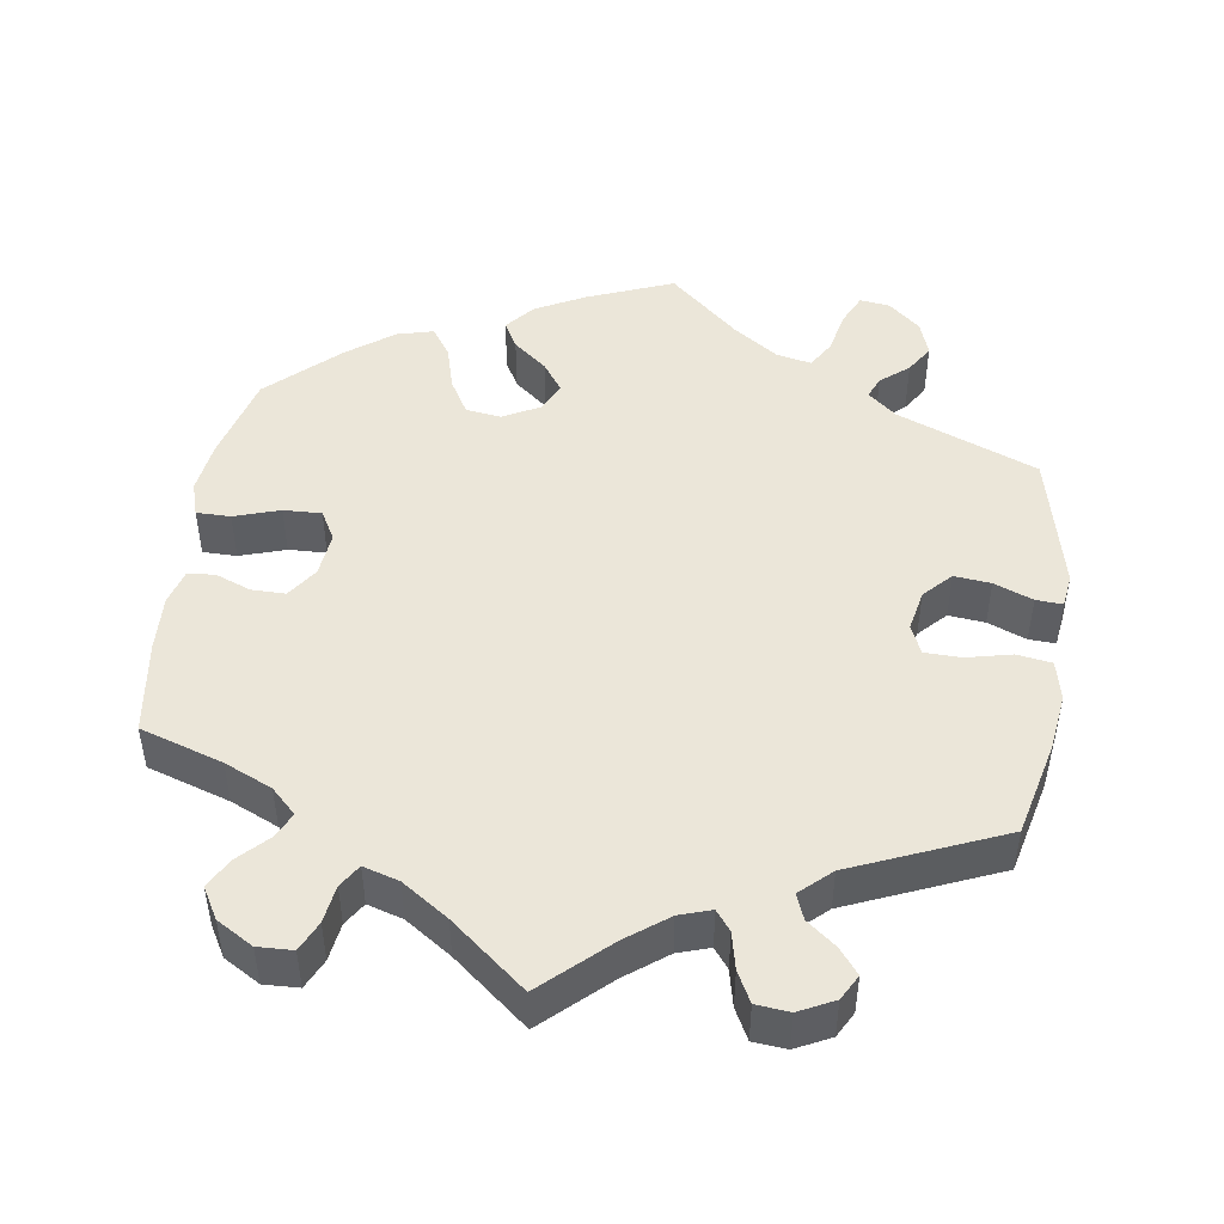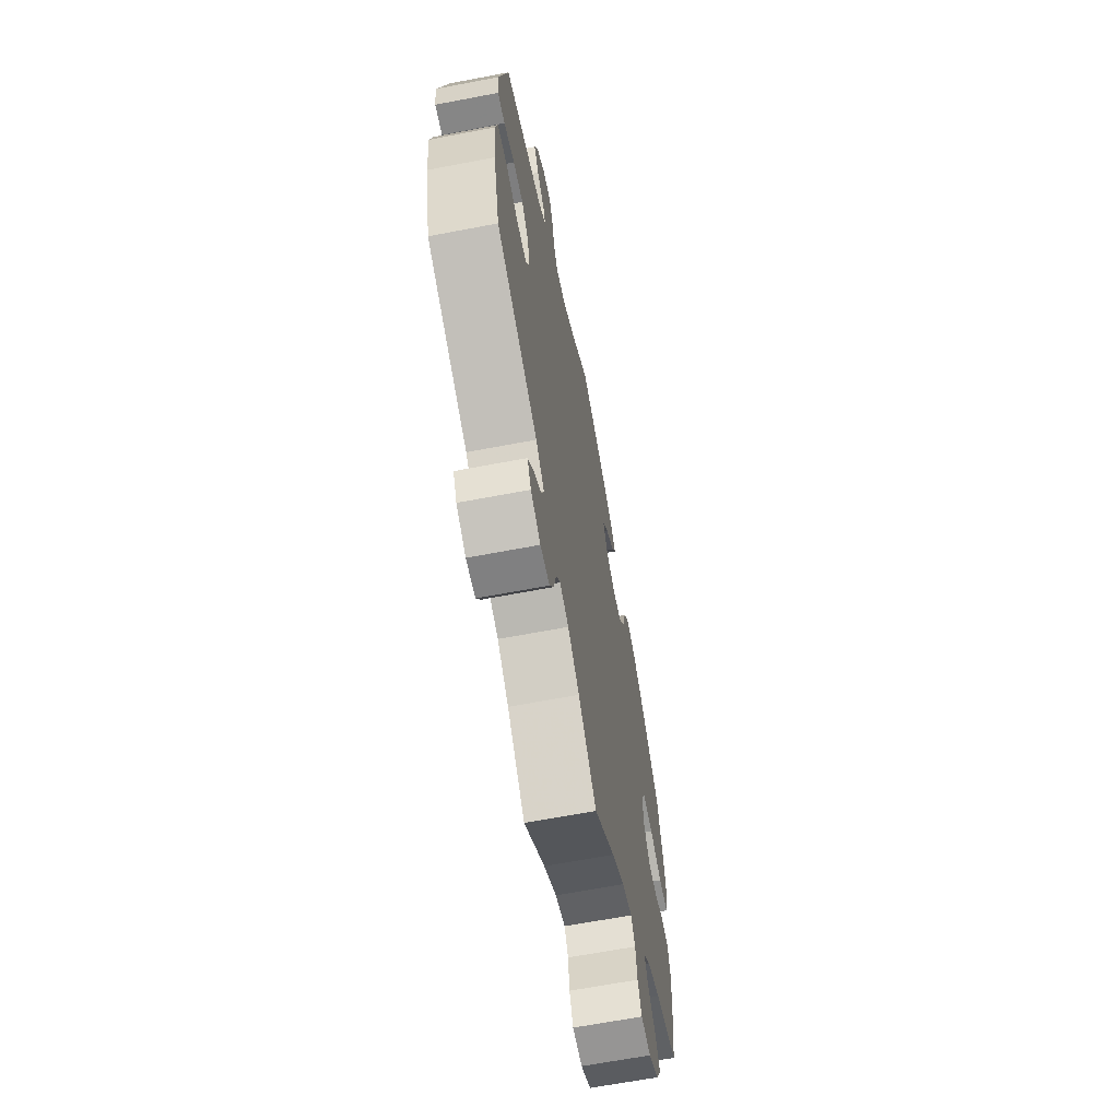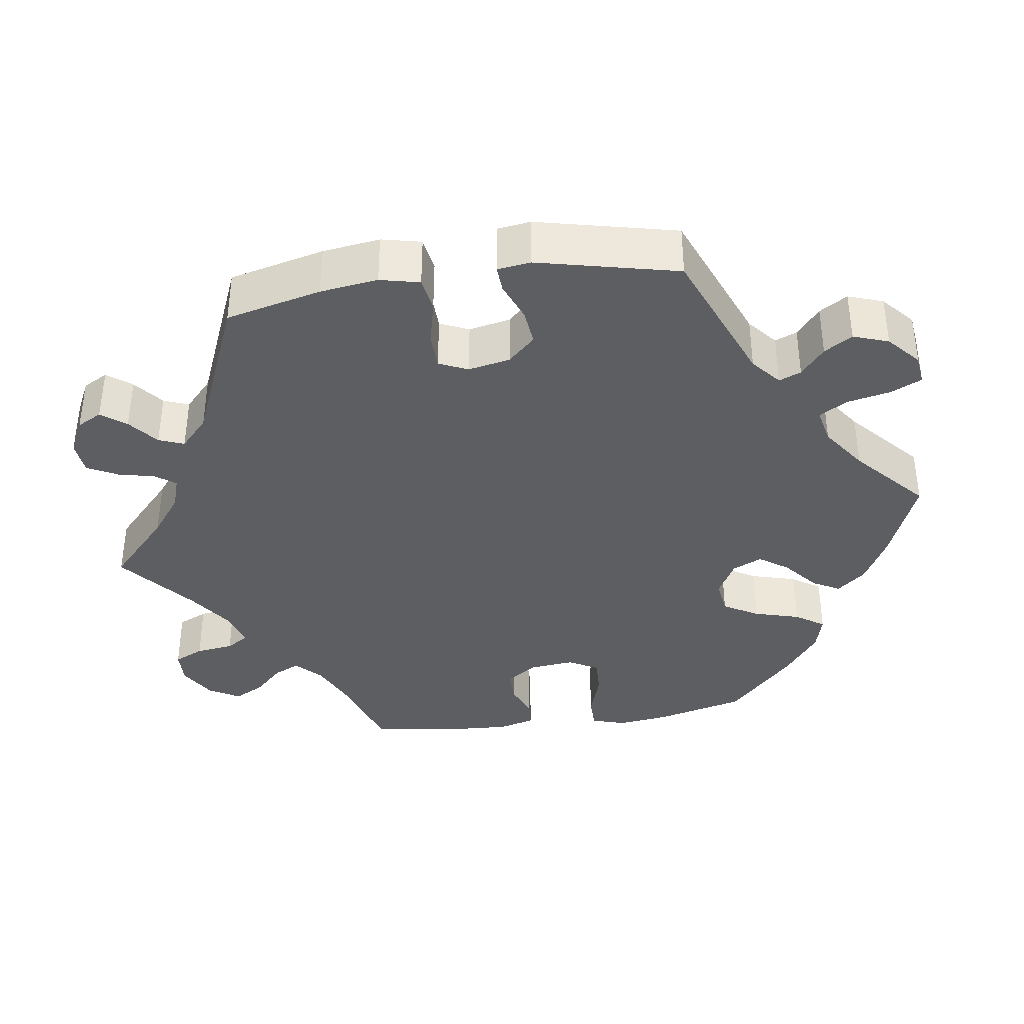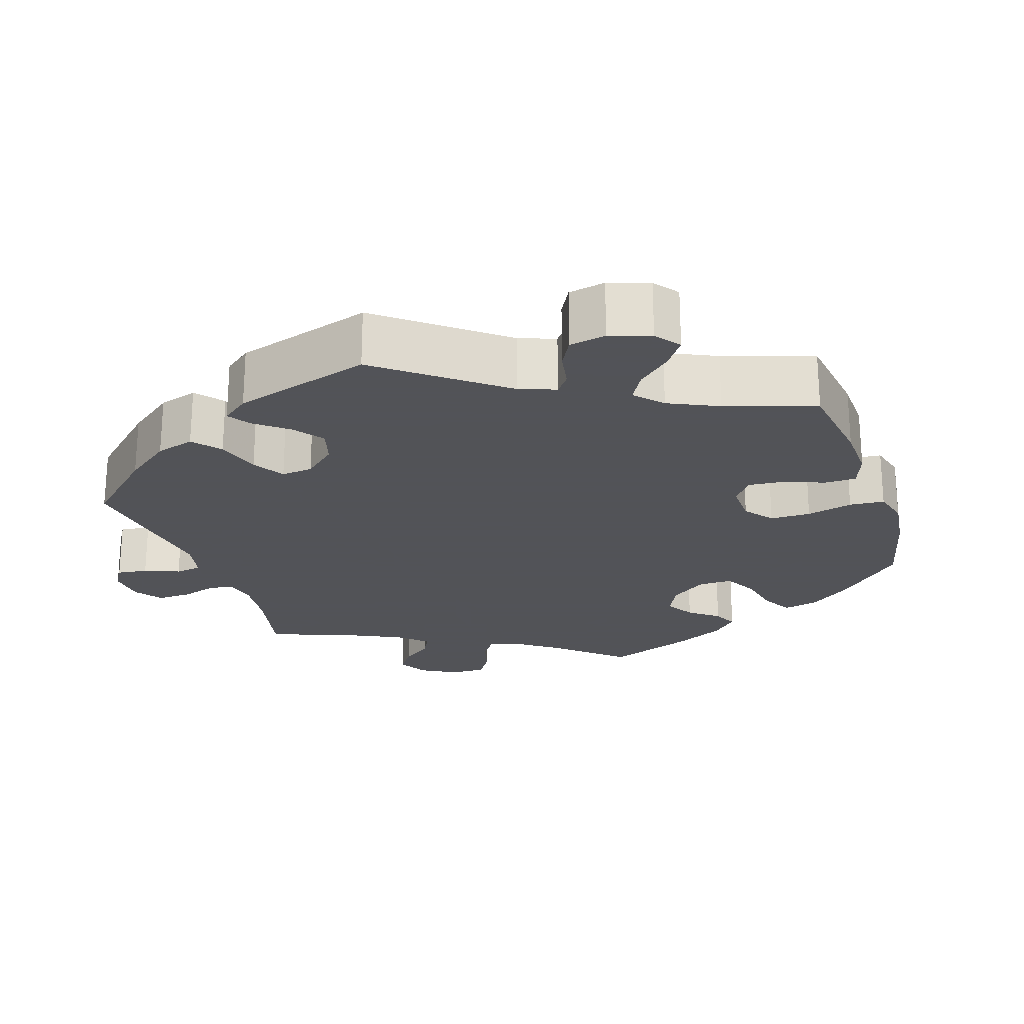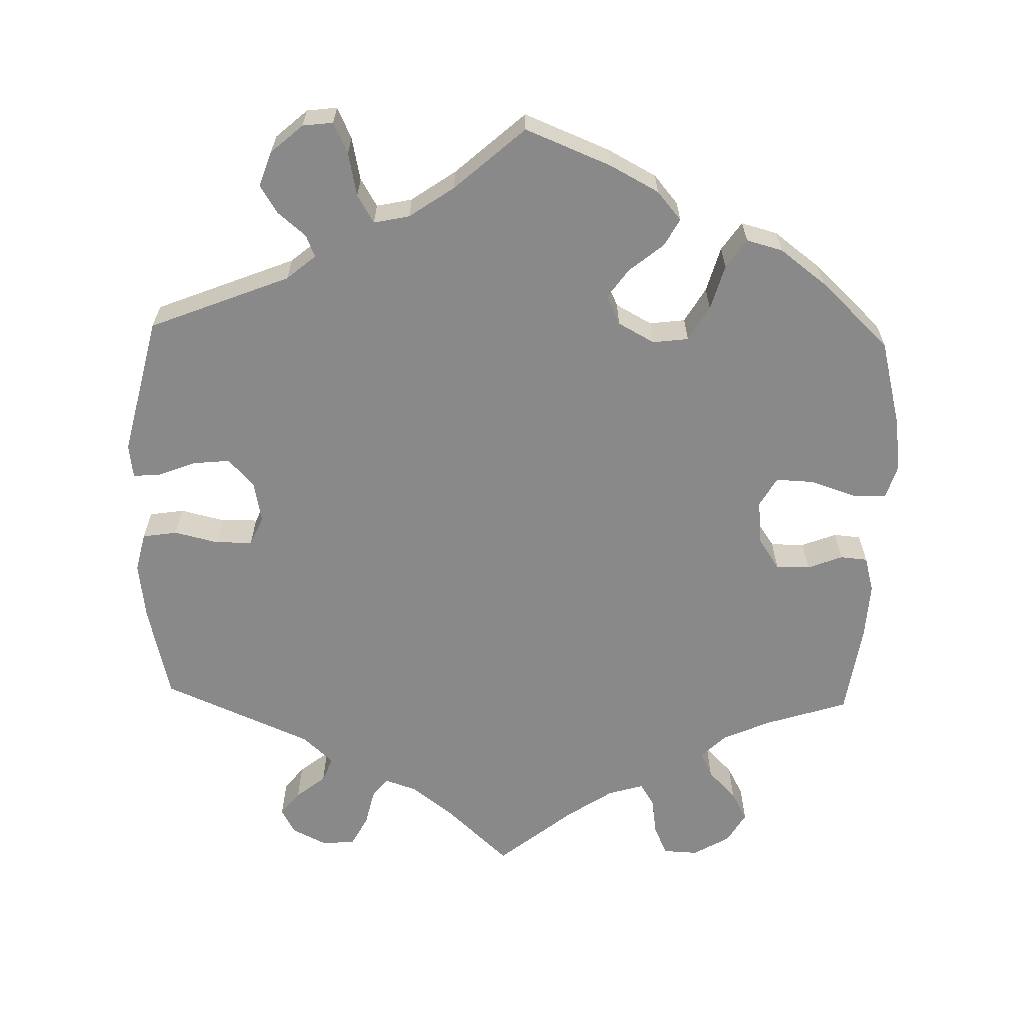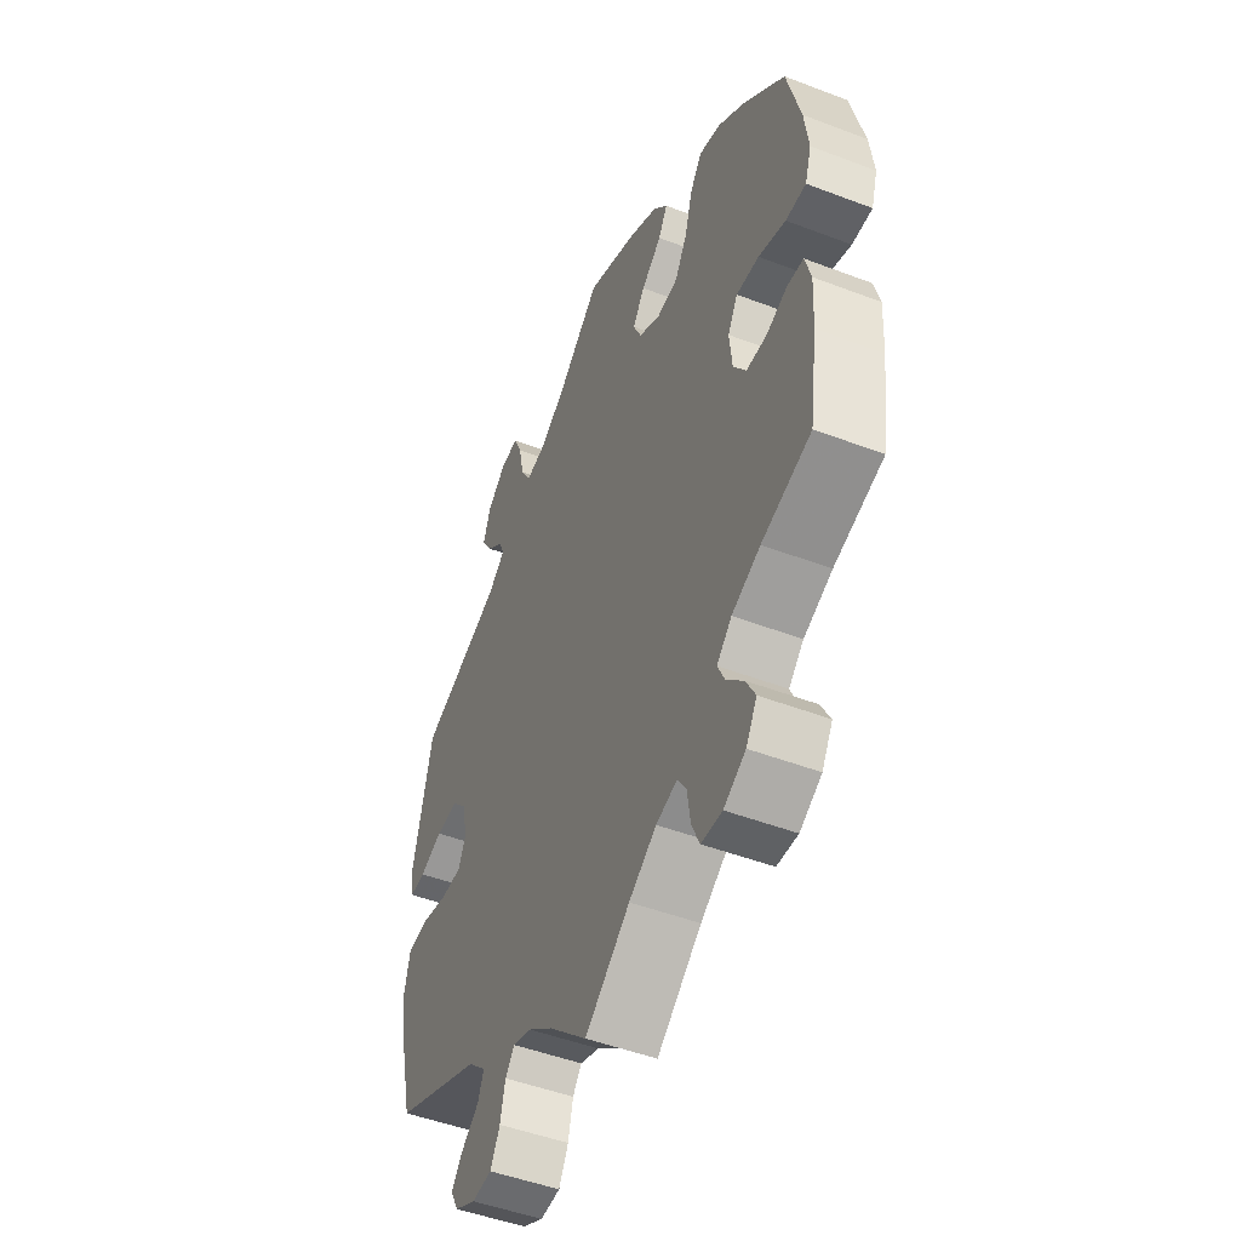
<metadata>
{"format":"obj","ext":"obj","renderer":"f3d","projection":"perspective","resolution":1024,"background":"white","views":[{"elev":47.3,"azim":-171.5,"up":"+Y"},{"elev":-65.1,"azim":-79.1,"up":"+Z"},{"elev":-37.3,"azim":-81.6,"up":"+Y"},{"elev":-22.5,"azim":-41.7,"up":"+Y"},{"elev":-63.3,"azim":-1.6,"up":"+Y"},{"elev":-48.5,"azim":66.9,"up":"+Z"}]}
</metadata>
<code>
v -0.316 0.07 0.363
v -0.278 0.07 0.395
v -0.29 0.07 0.424
v -0.327 0.07 0.455
v -0.35 0.07 0.492
v -0.334 0.07 0.538
v -0.292 0.07 0.575
v -0.252 0.07 0.58
v -0.233 0.07 0.539
v -0.221 0.07 0.482
v -0.199 0.07 0.445
v -0.152 0.07 0.455
v -0.093 0.07 0.496
v -0.001 0.07 0.578
v 0.113 0.07 0.532
v 0.177 0.07 0.498
v 0.209 0.07 0.46
v 0.189 0.07 0.424
v 0.144 0.07 0.387
v 0.117 0.07 0.349
v 0.135 0.07 0.31
v 0.183 0.07 0.284
v 0.23 0.07 0.29
v 0.257 0.07 0.336
v 0.274 0.07 0.396
v 0.3 0.07 0.434
v 0.348 0.07 0.421
v 0.409 0.07 0.375
v 0.5 0.07 0.289
v 0.53 0.07 0.172
v 0.539 0.07 0.103
v 0.525 0.07 0.058
v 0.48 0.07 0.058
v 0.42 0.07 0.078
v 0.37 0.07 0.08
v 0.348 0.07 0.041
v 0.354 0.07 -0.018
v 0.382 0.07 -0.059
v 0.427 0.07 -0.059
v 0.473 0.07 -0.041
v 0.509 0.07 -0.044
v 0.522 0.07 -0.091
v 0.518 0.07 -0.165
v 0.5 0.07 -0.289
v 0.391 0.07 -0.324
v 0.328 0.07 -0.352
v 0.295 0.07 -0.384
v 0.311 0.07 -0.418
v 0.348 0.07 -0.456
v 0.369 0.07 -0.495
v 0.345 0.07 -0.536
v 0.297 0.07 -0.564
v 0.251 0.07 -0.562
v 0.233 0.07 -0.523
v 0.226 0.07 -0.473
v 0.207 0.07 -0.443
v 0.16 0.07 -0.457
v 0.099 0.07 -0.498
v 0 0.07 -0.578
v -0.085 0.07 -0.499
v -0.139 0.07 -0.458
v -0.181 0.07 -0.444
v -0.201 0.07 -0.47
v -0.212 0.07 -0.518
v -0.233 0.07 -0.558
v -0.277 0.07 -0.562
v -0.323 0.07 -0.539
v -0.341 0.07 -0.506
v -0.316 0.07 -0.474
v -0.277 0.07 -0.443
v -0.264 0.07 -0.41
v -0.304 0.07 -0.373
v -0.501 0.07 -0.289
v -0.531 0.07 -0.163
v -0.541 0.07 -0.087
v -0.529 0.07 -0.035
v -0.483 0.07 -0.028
v -0.424 0.07 -0.042
v -0.376 0.07 -0.041
v -0.359 0.07 -0.003
v -0.37 0.07 0.052
v -0.404 0.07 0.088
v -0.452 0.07 0.083
v -0.503 0.07 0.063
v -0.538 0.07 0.061
v -0.544 0.07 0.105
v -0.501 0.07 0.289
v -0.316 0 0.363
v -0.278 0 0.395
v -0.29 0 0.424
v -0.327 0 0.455
v -0.35 0 0.492
v -0.334 0 0.538
v -0.292 0 0.575
v -0.252 0 0.58
v -0.233 0 0.539
v -0.221 0 0.482
v -0.199 0 0.445
v -0.152 0 0.455
v -0.093 0 0.496
v -0.001 0 0.578
v 0.113 0 0.532
v 0.177 0 0.498
v 0.209 0 0.46
v 0.189 0 0.424
v 0.144 0 0.387
v 0.117 0 0.349
v 0.135 0 0.31
v 0.183 0 0.284
v 0.23 0 0.29
v 0.257 0 0.336
v 0.274 0 0.396
v 0.3 0 0.434
v 0.348 0 0.421
v 0.409 0 0.375
v 0.5 0 0.289
v 0.53 0 0.172
v 0.539 0 0.103
v 0.525 0 0.058
v 0.48 0 0.058
v 0.42 0 0.078
v 0.37 0 0.08
v 0.348 0 0.041
v 0.354 0 -0.018
v 0.382 0 -0.059
v 0.427 0 -0.059
v 0.473 0 -0.041
v 0.509 0 -0.044
v 0.522 0 -0.091
v 0.518 0 -0.165
v 0.5 0 -0.289
v 0.391 0 -0.324
v 0.328 0 -0.352
v 0.295 0 -0.384
v 0.311 0 -0.418
v 0.348 0 -0.456
v 0.369 0 -0.495
v 0.345 0 -0.536
v 0.297 0 -0.564
v 0.251 0 -0.562
v 0.233 0 -0.523
v 0.226 0 -0.473
v 0.207 0 -0.443
v 0.16 0 -0.457
v 0.099 0 -0.498
v 0 0 -0.578
v -0.085 0 -0.499
v -0.139 0 -0.458
v -0.181 0 -0.444
v -0.201 0 -0.47
v -0.212 0 -0.518
v -0.233 0 -0.558
v -0.277 0 -0.562
v -0.323 0 -0.539
v -0.341 0 -0.506
v -0.316 0 -0.474
v -0.277 0 -0.443
v -0.264 0 -0.41
v -0.304 0 -0.373
v -0.501 0 -0.289
v -0.531 0 -0.163
v -0.541 0 -0.087
v -0.529 0 -0.035
v -0.483 0 -0.028
v -0.424 0 -0.042
v -0.376 0 -0.041
v -0.359 0 -0.003
v -0.37 0 0.052
v -0.404 0 0.088
v -0.452 0 0.083
v -0.503 0 0.063
v -0.538 0 0.061
v -0.544 0 0.105
v -0.501 0 0.289
f 86 87 1
f 83 84 85 86
f 82 83 86 1
f 81 82 1 2
f 80 81 2
f 75 76 77 78
f 75 78 79
f 72 73 74 75
f 71 72 75 79
f 67 68 69 70
f 65 66 67 70
f 63 64 65 70
f 62 63 70 71
f 61 62 71 79
f 58 59 60
f 57 58 60 61
f 56 57 61 79
f 52 53 54 55
f 52 55 56
f 51 52 56
f 48 49 50 51
f 47 48 51 56
f 46 47 56 79
f 42 43 44 45
f 39 40 41 42
f 38 39 42 45
f 37 38 45 46
f 31 32 33 34
f 31 34 35
f 30 31 35
f 29 30 35
f 28 29 35
f 27 28 35 36
f 24 25 26 27
f 23 24 27 36
f 16 17 18 19
f 16 19 20
f 13 14 15 16
f 12 13 16 20
f 11 12 20 21
f 7 8 9 10
f 7 10 11
f 6 7 11
f 3 4 5 6
f 2 3 6 11
f 80 2 11 21
f 22 23 36 37
f 37 46 79 80
f 21 22 37 80
f 88 174 173
f 173 172 171 170
f 88 173 170 169
f 89 88 169 168
f 89 168 167
f 165 164 163 162
f 166 165 162
f 162 161 160 159
f 166 162 159 158
f 157 156 155 154
f 157 154 153 152
f 157 152 151 150
f 158 157 150 149
f 166 158 149 148
f 147 146 145
f 148 147 145 144
f 166 148 144 143
f 142 141 140 139
f 143 142 139
f 143 139 138
f 138 137 136 135
f 143 138 135 134
f 166 143 134 133
f 132 131 130 129
f 129 128 127 126
f 132 129 126 125
f 133 132 125 124
f 121 120 119 118
f 122 121 118
f 122 118 117
f 122 117 116
f 122 116 115
f 123 122 115 114
f 114 113 112 111
f 123 114 111 110
f 106 105 104 103
f 107 106 103
f 103 102 101 100
f 107 103 100 99
f 108 107 99 98
f 97 96 95 94
f 98 97 94
f 98 94 93
f 93 92 91 90
f 98 93 90 89
f 108 98 89 167
f 124 123 110 109
f 167 166 133 124
f 167 124 109 108
f 1 88 89 2
f 2 89 90 3
f 3 90 91 4
f 4 91 92 5
f 5 92 93 6
f 6 93 94 7
f 7 94 95 8
f 8 95 96 9
f 9 96 97 10
f 10 97 98 11
f 11 98 99 12
f 12 99 100 13
f 13 100 101 14
f 14 101 102 15
f 15 102 103 16
f 16 103 104 17
f 17 104 105 18
f 18 105 106 19
f 19 106 107 20
f 20 107 108 21
f 21 108 109 22
f 22 109 110 23
f 23 110 111 24
f 24 111 112 25
f 25 112 113 26
f 26 113 114 27
f 27 114 115 28
f 28 115 116 29
f 29 116 117 30
f 30 117 118 31
f 31 118 119 32
f 32 119 120 33
f 33 120 121 34
f 34 121 122 35
f 35 122 123 36
f 36 123 124 37
f 37 124 125 38
f 38 125 126 39
f 39 126 127 40
f 40 127 128 41
f 41 128 129 42
f 42 129 130 43
f 43 130 131 44
f 44 131 132 45
f 45 132 133 46
f 46 133 134 47
f 47 134 135 48
f 48 135 136 49
f 49 136 137 50
f 50 137 138 51
f 51 138 139 52
f 52 139 140 53
f 53 140 141 54
f 54 141 142 55
f 55 142 143 56
f 56 143 144 57
f 57 144 145 58
f 58 145 146 59
f 59 146 147 60
f 60 147 148 61
f 61 148 149 62
f 62 149 150 63
f 63 150 151 64
f 64 151 152 65
f 65 152 153 66
f 66 153 154 67
f 67 154 155 68
f 68 155 156 69
f 69 156 157 70
f 70 157 158 71
f 71 158 159 72
f 72 159 160 73
f 73 160 161 74
f 74 161 162 75
f 75 162 163 76
f 76 163 164 77
f 77 164 165 78
f 78 165 166 79
f 79 166 167 80
f 80 167 168 81
f 81 168 169 82
f 82 169 170 83
f 83 170 171 84
f 84 171 172 85
f 85 172 173 86
f 86 173 174 87
f 87 174 88 1

</code>
